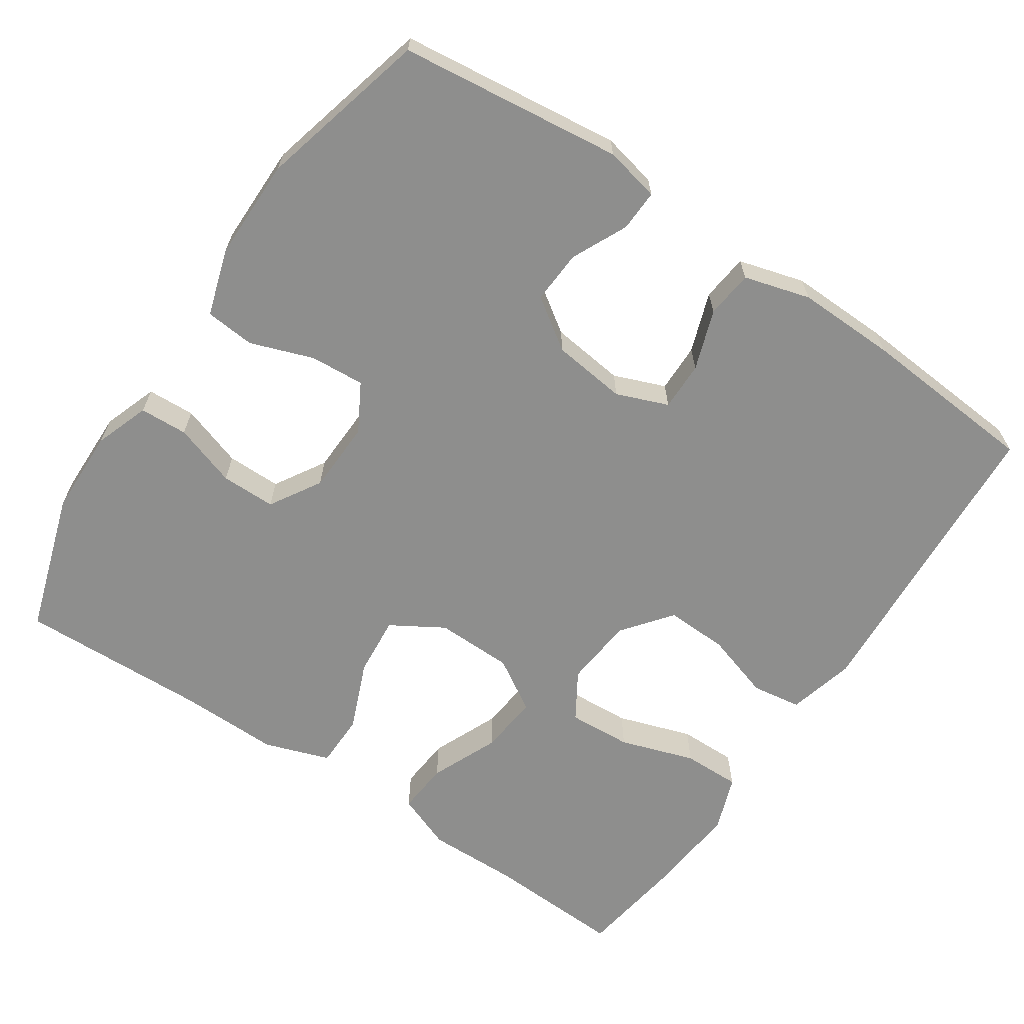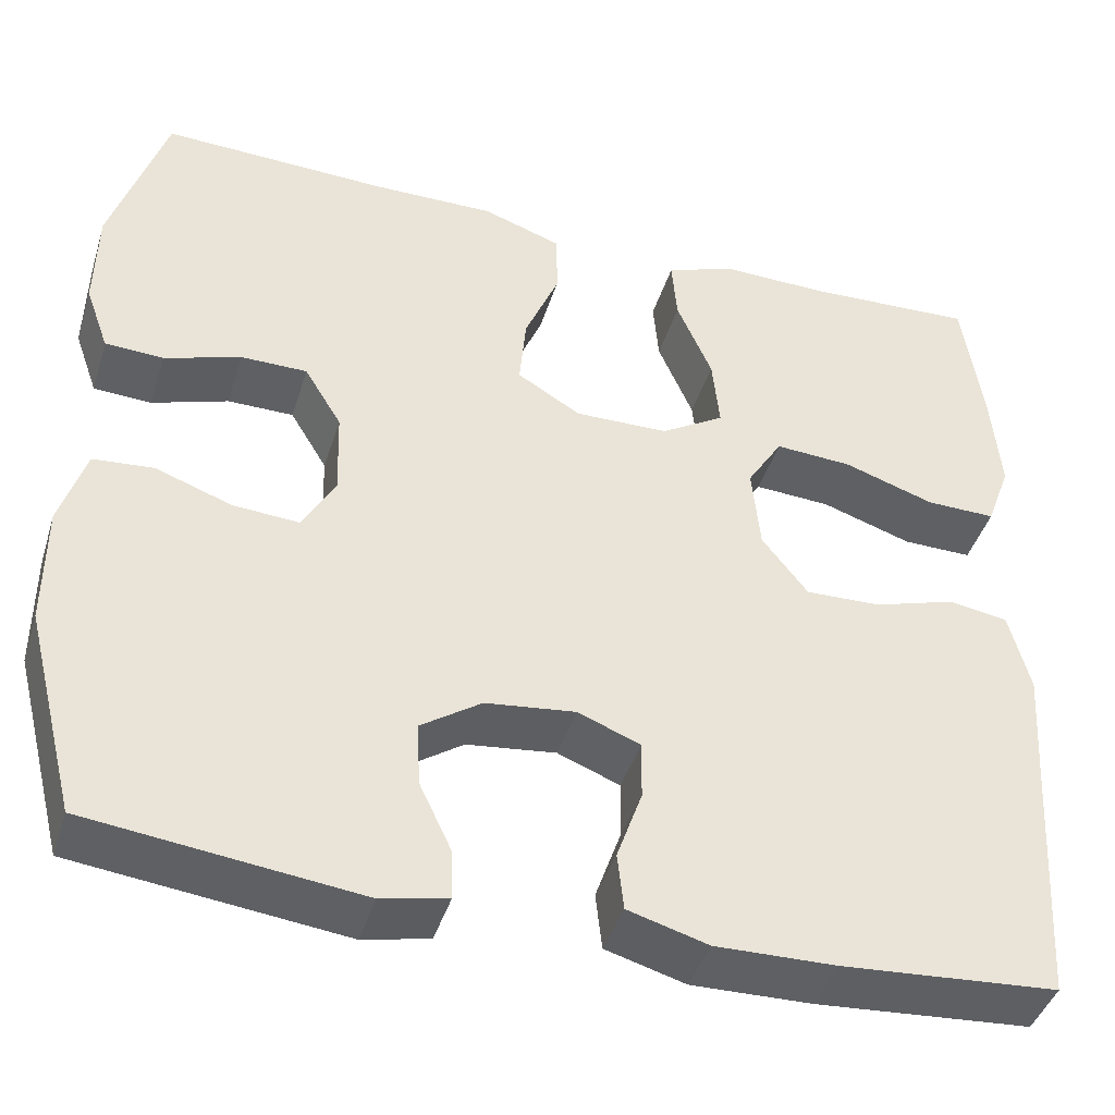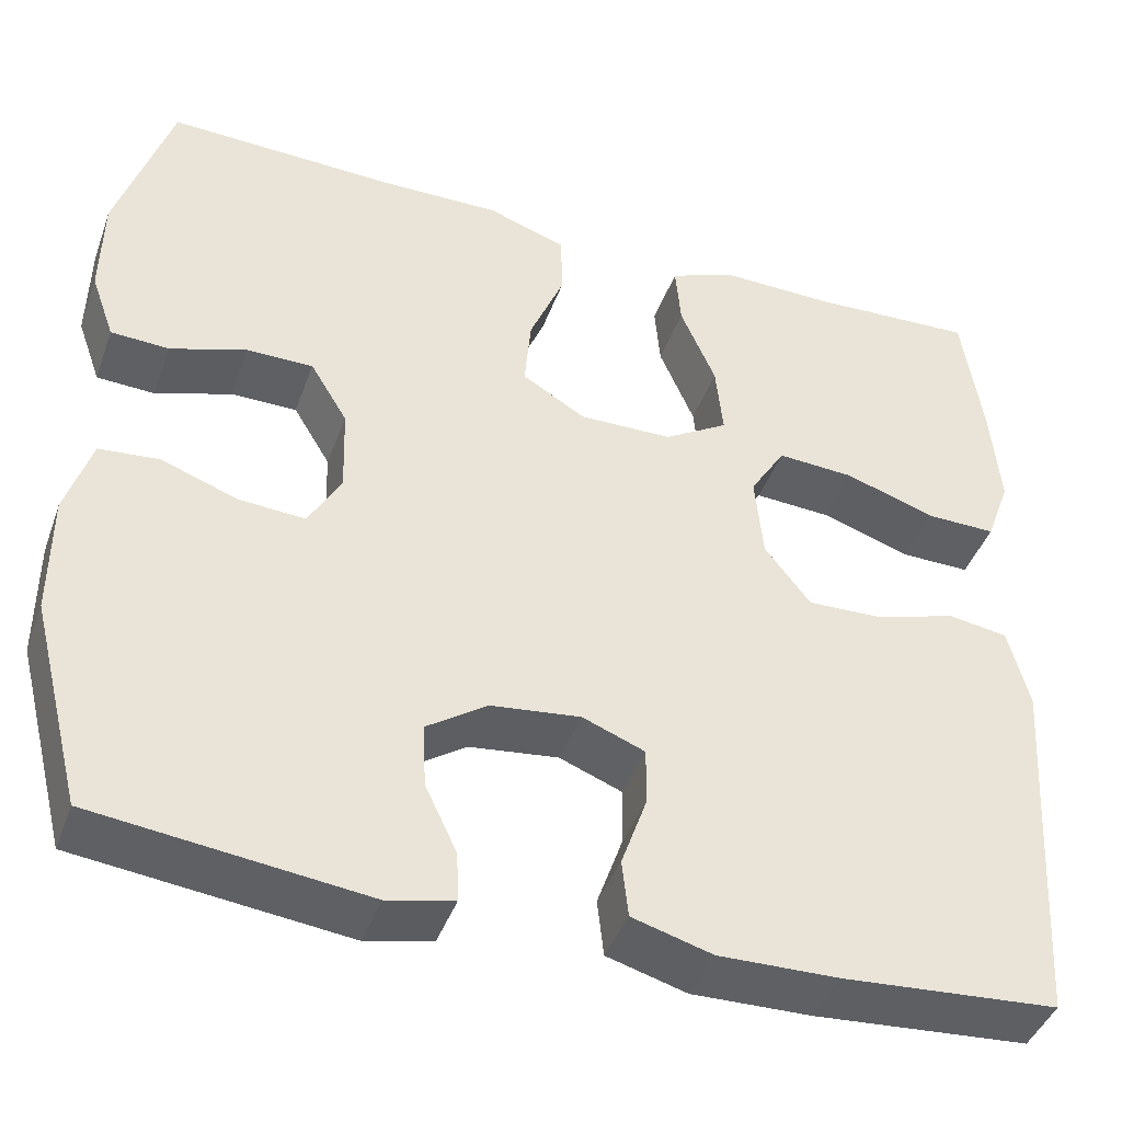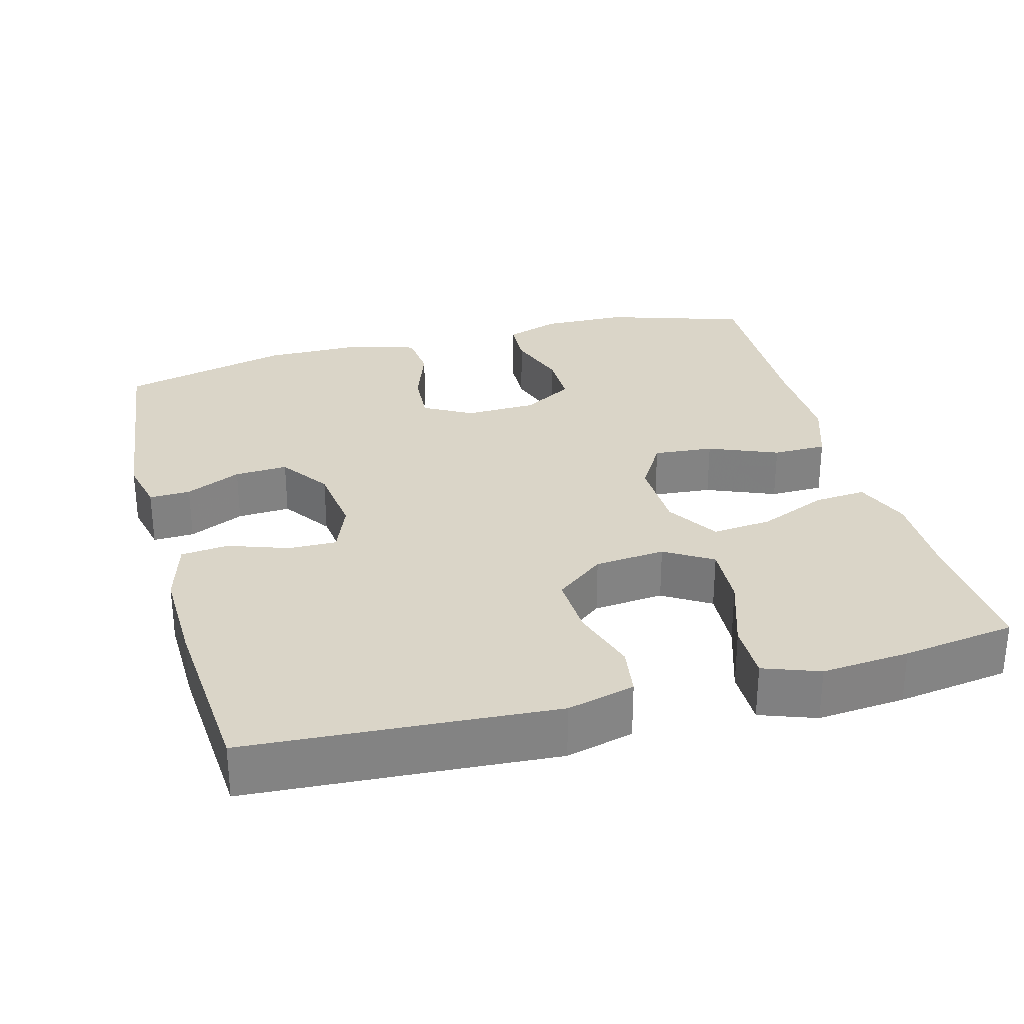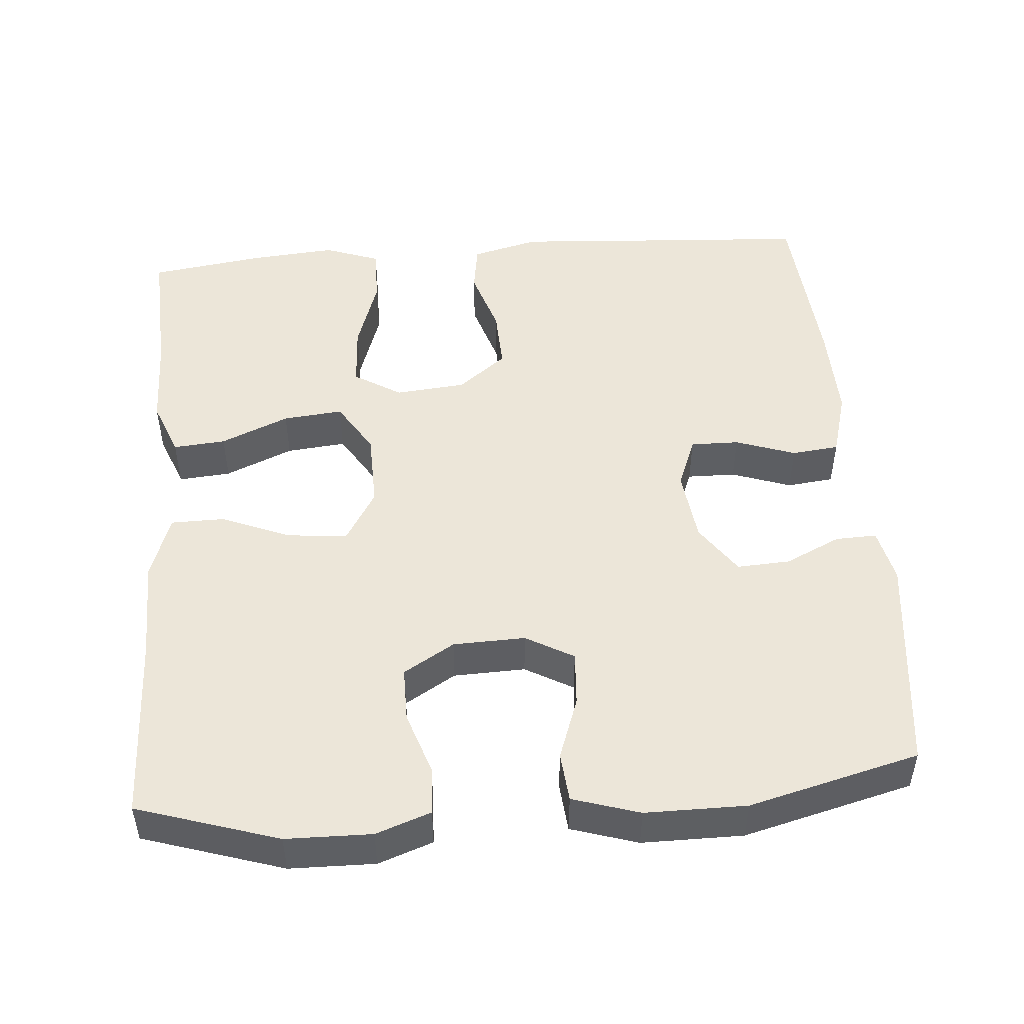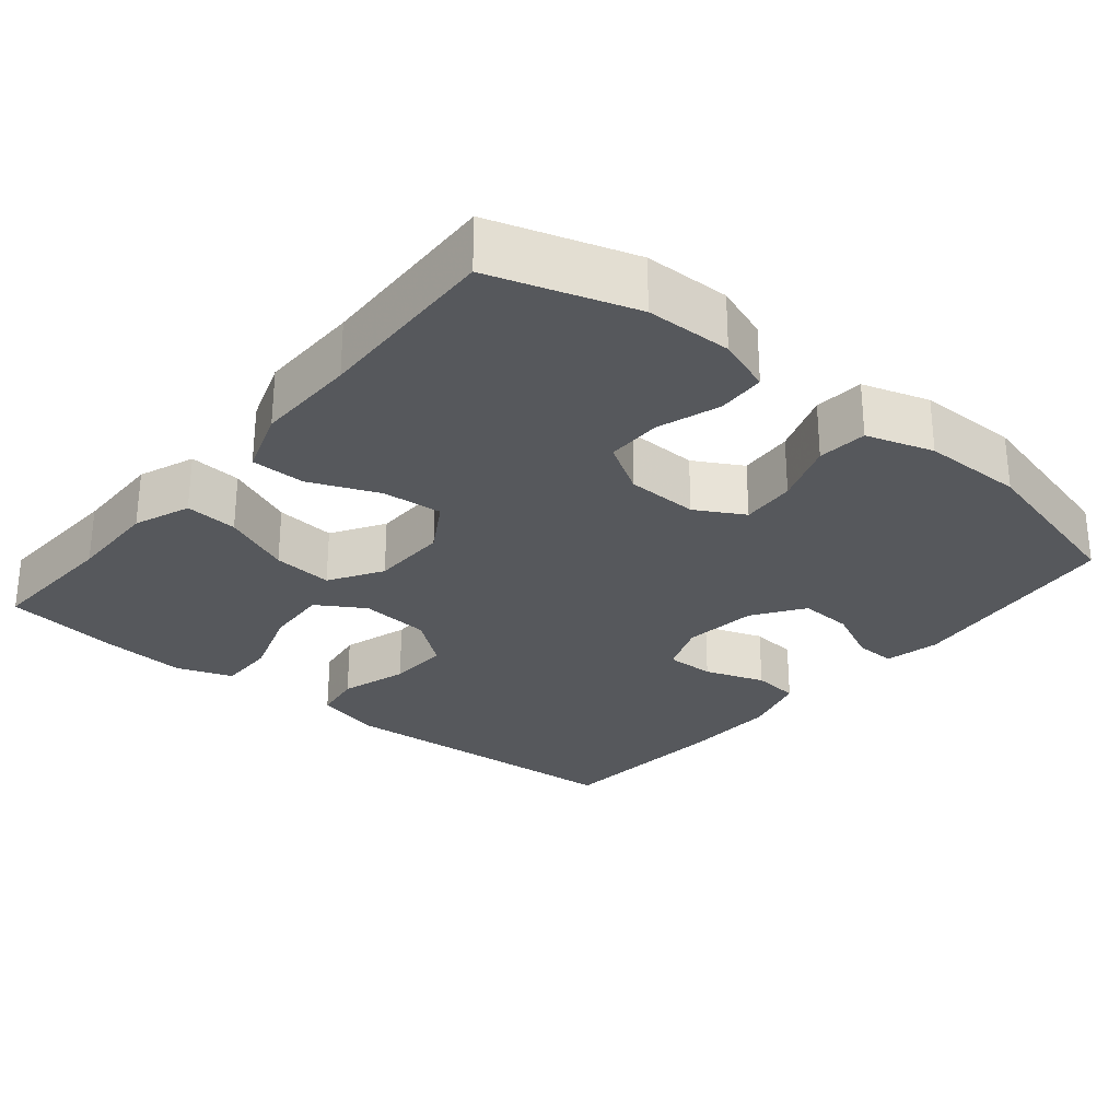
<metadata>
{"format":"obj","ext":"obj","renderer":"f3d","projection":"perspective","resolution":1024,"background":"white","views":[{"elev":-64.8,"azim":146.1,"up":"+Y"},{"elev":-42.8,"azim":163.0,"up":"+Z"},{"elev":-42.8,"azim":160.7,"up":"+Z"},{"elev":29.3,"azim":-105.1,"up":"+Y"},{"elev":48.8,"azim":85.4,"up":"+Y"},{"elev":-27.7,"azim":50.4,"up":"+Y"}]}
</metadata>
<code>
v -0.5 0.07 -0.5
v -0.517 0.07 -0.23
v -0.526 0.07 -0.094
v -0.503 0.07 -0.004
v -0.437 0.07 0.006
v -0.347 0.07 -0.022
v -0.264 0.07 -0.025
v -0.213 0.07 0.04
v -0.204 0.07 0.134
v -0.243 0.07 0.197
v -0.328 0.07 0.192
v -0.428 0.07 0.159
v -0.505 0.07 0.158
v -0.532 0.07 0.232
v -0.522 0.07 0.349
v -0.5 0.07 0.5
v -0.316 0.07 0.491
v -0.194 0.07 0.493
v -0.119 0.07 0.464
v -0.125 0.07 0.394
v -0.164 0.07 0.303
v -0.172 0.07 0.223
v -0.102 0.07 0.18
v 0.001 0.07 0.178
v 0.071 0.07 0.22
v 0.064 0.07 0.3
v 0.026 0.07 0.392
v 0.027 0.07 0.464
v 0.114 0.07 0.494
v 0.25 0.07 0.492
v 0.5 0.07 0.5
v 0.56 0.07 0.312
v 0.562 0.07 0.198
v 0.536 0.07 0.125
v 0.472 0.07 0.122
v 0.388 0.07 0.15
v 0.315 0.07 0.15
v 0.274 0.07 0.082
v 0.271 0.07 -0.014
v 0.307 0.07 -0.078
v 0.38 0.07 -0.073
v 0.464 0.07 -0.043
v 0.53 0.07 -0.049
v 0.558 0.07 -0.138
v 0.558 0.07 -0.273
v 0.5 0.07 -0.5
v 0.203 0.07 -0.535
v 0.13 0.07 -0.519
v 0.132 0.07 -0.464
v 0.167 0.07 -0.39
v 0.171 0.07 -0.319
v 0.104 0.07 -0.273
v 0.005 0.07 -0.261
v -0.064 0.07 -0.288
v -0.063 0.07 -0.353
v -0.035 0.07 -0.433
v -0.042 0.07 -0.496
v -0.13 0.07 -0.521
v -0.262 0.07 -0.518
v -0.5 0 -0.5
v -0.517 0 -0.23
v -0.526 0 -0.094
v -0.503 0 -0.004
v -0.437 0 0.006
v -0.347 0 -0.022
v -0.264 0 -0.025
v -0.213 0 0.04
v -0.204 0 0.134
v -0.243 0 0.197
v -0.328 0 0.192
v -0.428 0 0.159
v -0.505 0 0.158
v -0.532 0 0.232
v -0.522 0 0.349
v -0.5 0 0.5
v -0.316 0 0.491
v -0.194 0 0.493
v -0.119 0 0.464
v -0.125 0 0.394
v -0.164 0 0.303
v -0.172 0 0.223
v -0.102 0 0.18
v 0.001 0 0.178
v 0.071 0 0.22
v 0.064 0 0.3
v 0.026 0 0.392
v 0.027 0 0.464
v 0.114 0 0.494
v 0.25 0 0.492
v 0.5 0 0.5
v 0.56 0 0.312
v 0.562 0 0.198
v 0.536 0 0.125
v 0.472 0 0.122
v 0.388 0 0.15
v 0.315 0 0.15
v 0.274 0 0.082
v 0.271 0 -0.014
v 0.307 0 -0.078
v 0.38 0 -0.073
v 0.464 0 -0.043
v 0.53 0 -0.049
v 0.558 0 -0.138
v 0.558 0 -0.273
v 0.5 0 -0.5
v 0.203 0 -0.535
v 0.13 0 -0.519
v 0.132 0 -0.464
v 0.167 0 -0.39
v 0.171 0 -0.319
v 0.104 0 -0.273
v 0.005 0 -0.261
v -0.064 0 -0.288
v -0.063 0 -0.353
v -0.035 0 -0.433
v -0.042 0 -0.496
v -0.13 0 -0.521
v -0.262 0 -0.518
f 59 1 2
f 58 59 2
f 57 58 2
f 56 57 2
f 55 56 2
f 4 5 6
f 3 4 6
f 2 3 6
f 55 2 6
f 54 55 6
f 53 54 6 7
f 52 53 7 8
f 51 52 8 9
f 48 49 50
f 47 48 50
f 46 47 50
f 45 46 50
f 44 45 50
f 43 44 50
f 42 43 50
f 41 42 50
f 40 41 50 51
f 51 9 10
f 40 51 10
f 39 40 10
f 34 35 36
f 33 34 36
f 32 33 36
f 31 32 36
f 30 31 36
f 30 36 37
f 29 30 37
f 28 29 37
f 27 28 37
f 26 27 37
f 25 26 37 38
f 19 20 21
f 18 19 21
f 17 18 21
f 16 17 21
f 15 16 21
f 14 15 21
f 13 14 21
f 12 13 21
f 11 12 21
f 10 11 21 22
f 24 25 38 39
f 23 24 39
f 23 39 10
f 10 22 23
f 61 60 118
f 61 118 117
f 61 117 116
f 61 116 115
f 61 115 114
f 65 64 63
f 65 63 62
f 65 62 61
f 65 61 114
f 65 114 113
f 66 65 113 112
f 67 66 112 111
f 68 67 111 110
f 109 108 107
f 109 107 106
f 109 106 105
f 109 105 104
f 109 104 103
f 109 103 102
f 109 102 101
f 109 101 100
f 110 109 100 99
f 69 68 110
f 69 110 99
f 69 99 98
f 95 94 93
f 95 93 92
f 95 92 91
f 95 91 90
f 95 90 89
f 96 95 89
f 96 89 88
f 96 88 87
f 96 87 86
f 96 86 85
f 97 96 85 84
f 80 79 78
f 80 78 77
f 80 77 76
f 80 76 75
f 80 75 74
f 80 74 73
f 80 73 72
f 80 72 71
f 80 71 70
f 81 80 70 69
f 98 97 84 83
f 98 83 82
f 69 98 82
f 82 81 69
f 1 60 61 2
f 2 61 62 3
f 3 62 63 4
f 4 63 64 5
f 5 64 65 6
f 6 65 66 7
f 7 66 67 8
f 8 67 68 9
f 9 68 69 10
f 10 69 70 11
f 11 70 71 12
f 12 71 72 13
f 13 72 73 14
f 14 73 74 15
f 15 74 75 16
f 16 75 76 17
f 17 76 77 18
f 18 77 78 19
f 19 78 79 20
f 20 79 80 21
f 21 80 81 22
f 22 81 82 23
f 23 82 83 24
f 24 83 84 25
f 25 84 85 26
f 26 85 86 27
f 27 86 87 28
f 28 87 88 29
f 29 88 89 30
f 30 89 90 31
f 31 90 91 32
f 32 91 92 33
f 33 92 93 34
f 34 93 94 35
f 35 94 95 36
f 36 95 96 37
f 37 96 97 38
f 38 97 98 39
f 39 98 99 40
f 40 99 100 41
f 41 100 101 42
f 42 101 102 43
f 43 102 103 44
f 44 103 104 45
f 45 104 105 46
f 46 105 106 47
f 47 106 107 48
f 48 107 108 49
f 49 108 109 50
f 50 109 110 51
f 51 110 111 52
f 52 111 112 53
f 53 112 113 54
f 54 113 114 55
f 55 114 115 56
f 56 115 116 57
f 57 116 117 58
f 58 117 118 59
f 59 118 60 1

</code>
